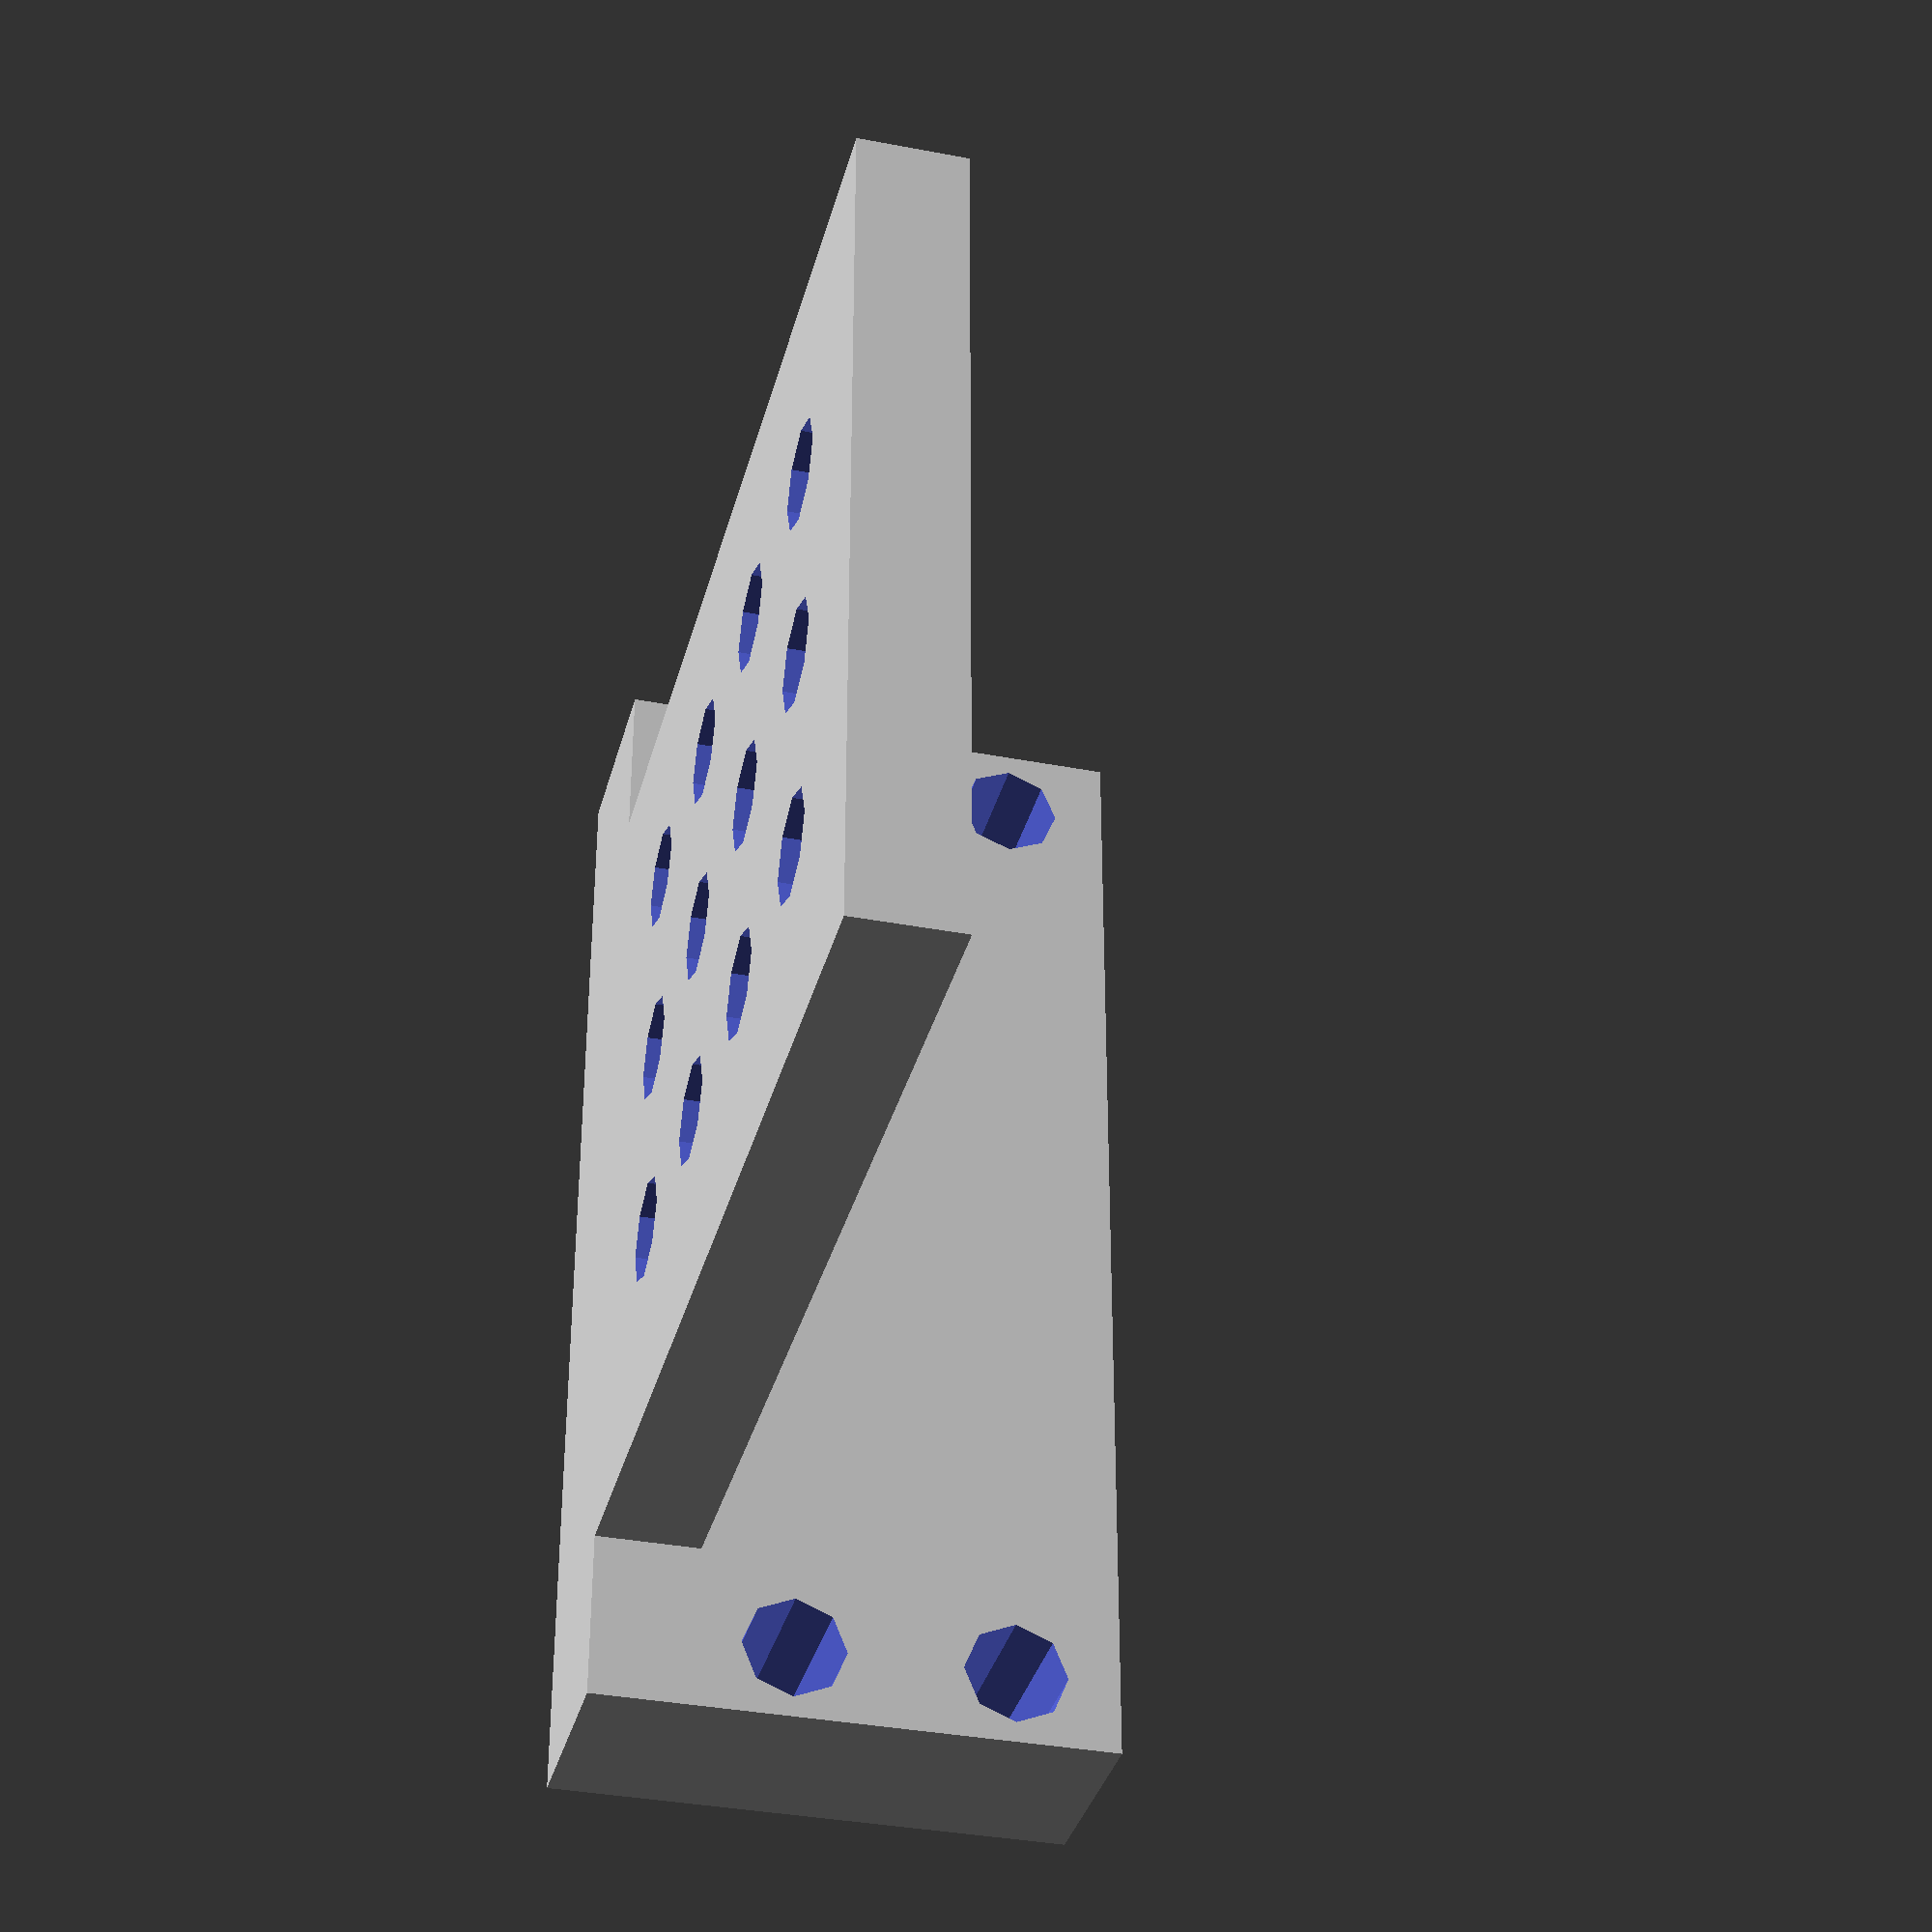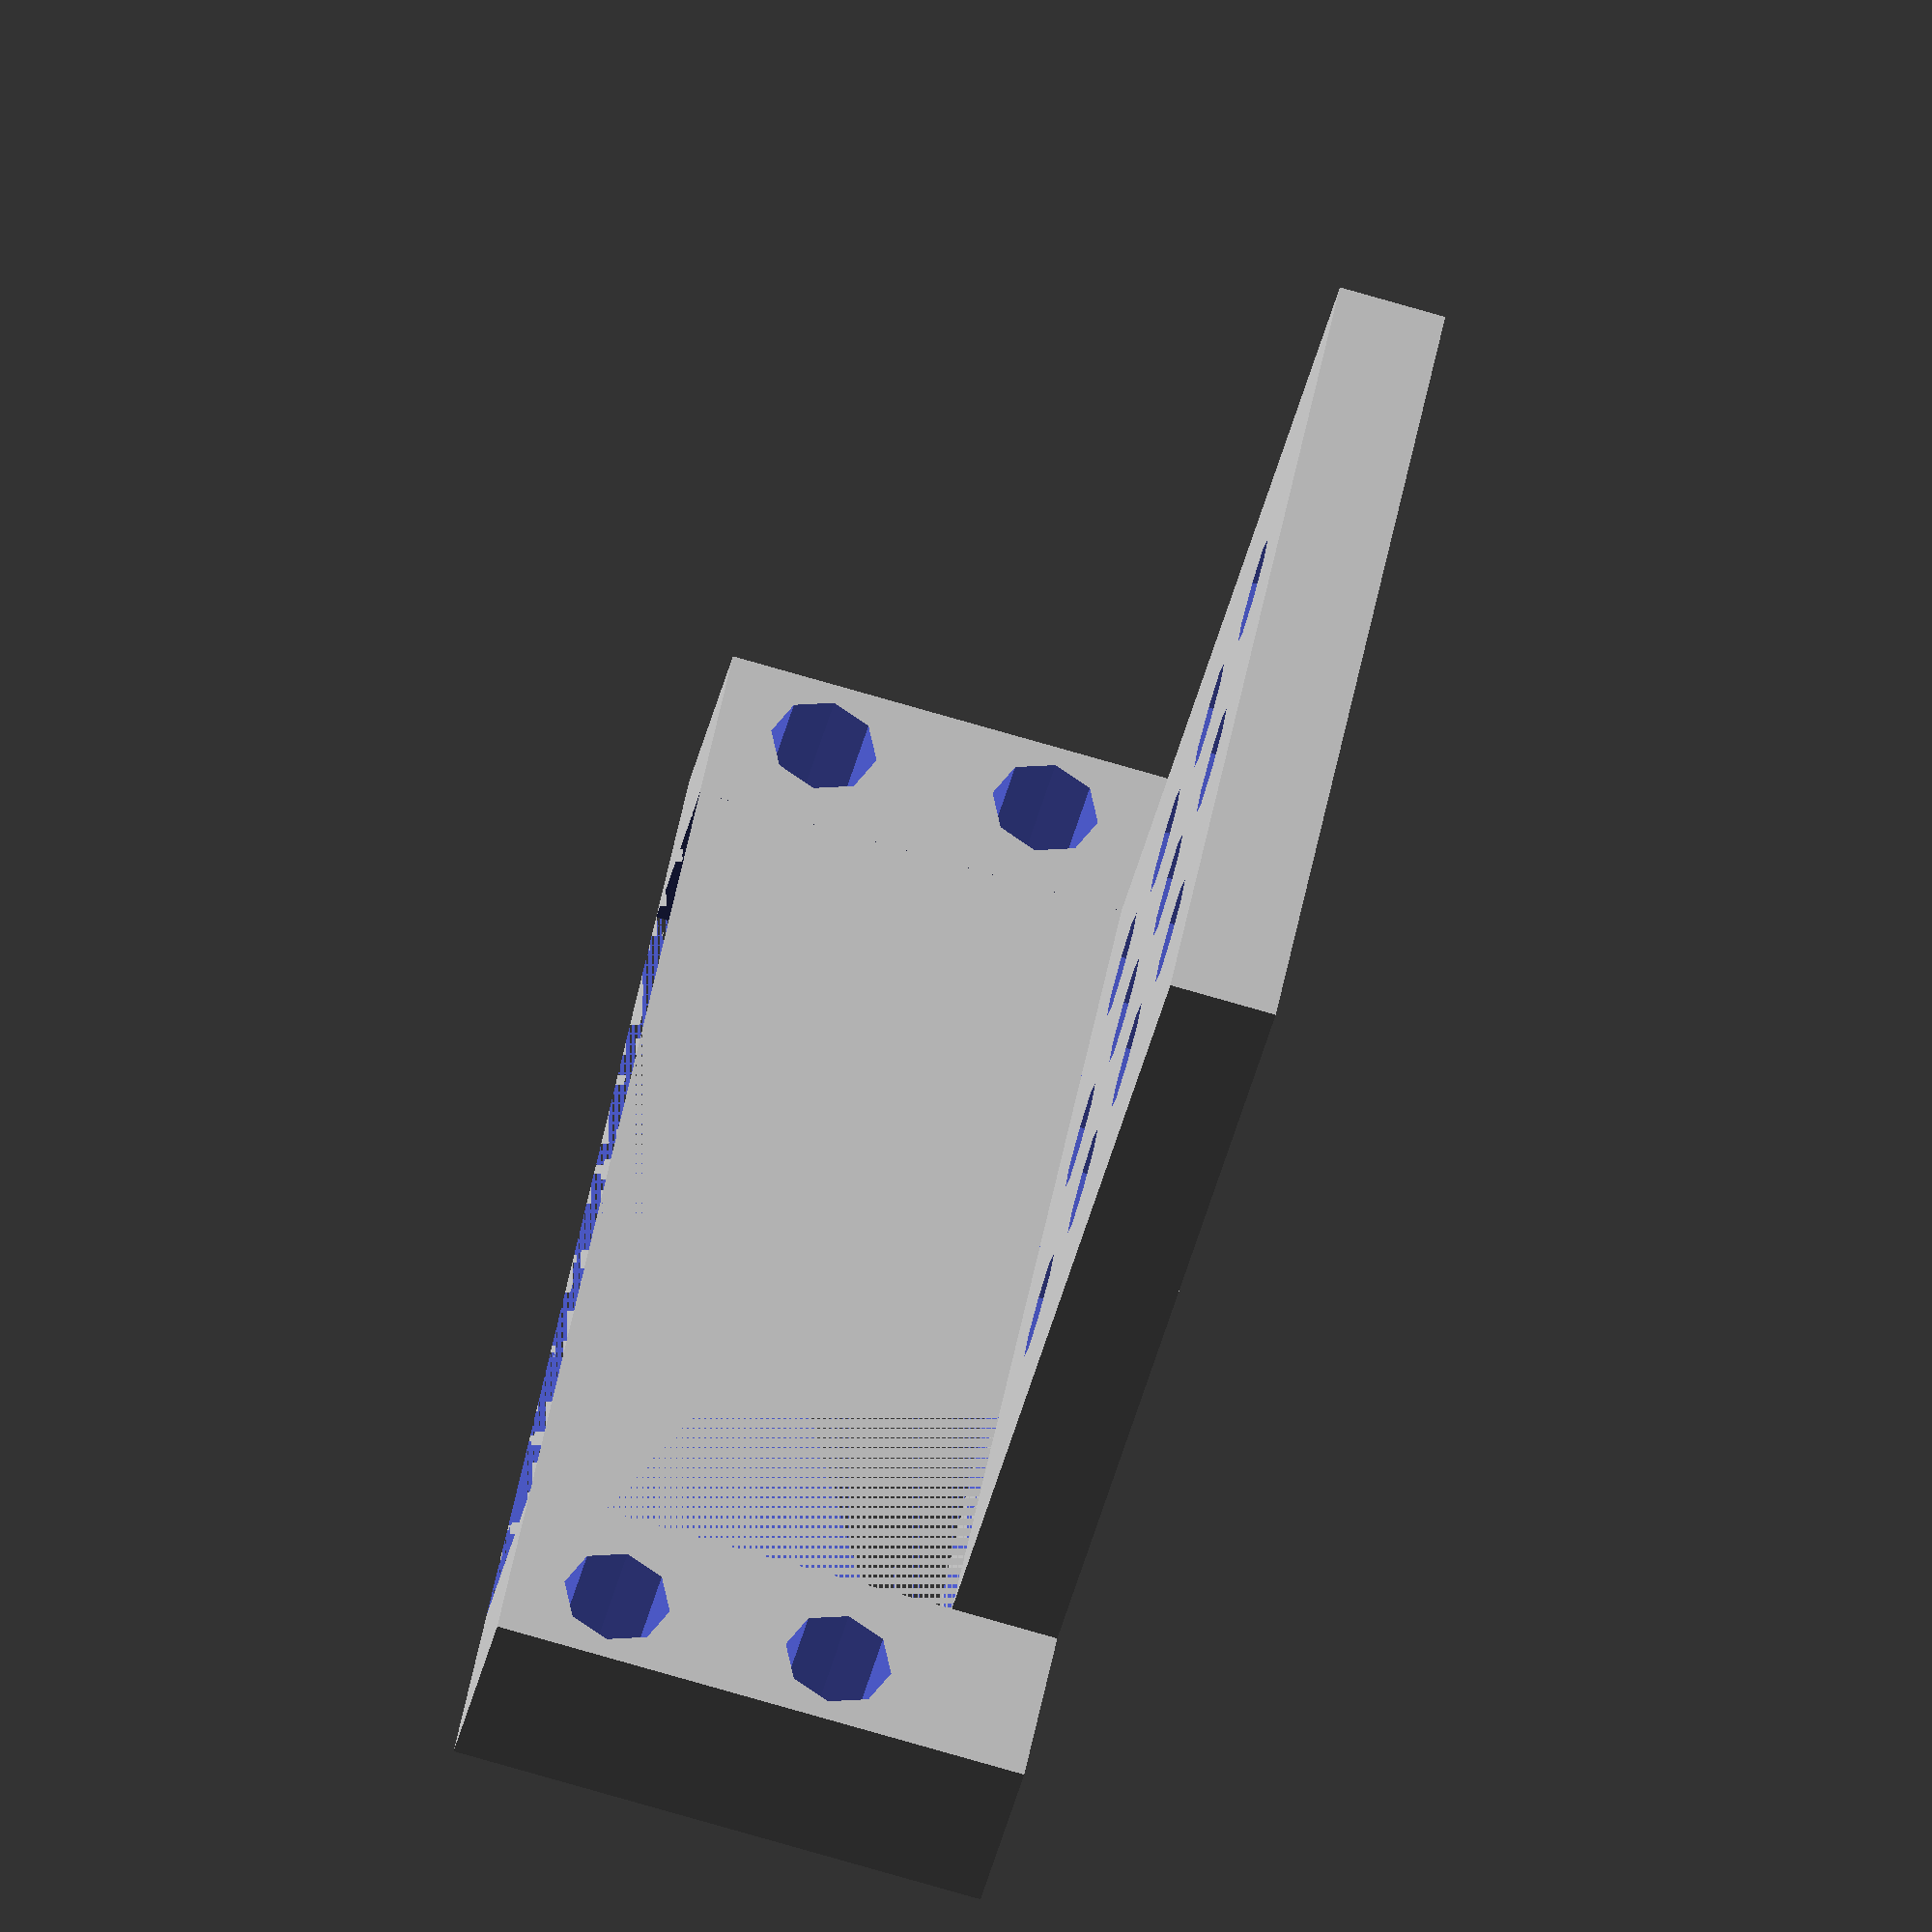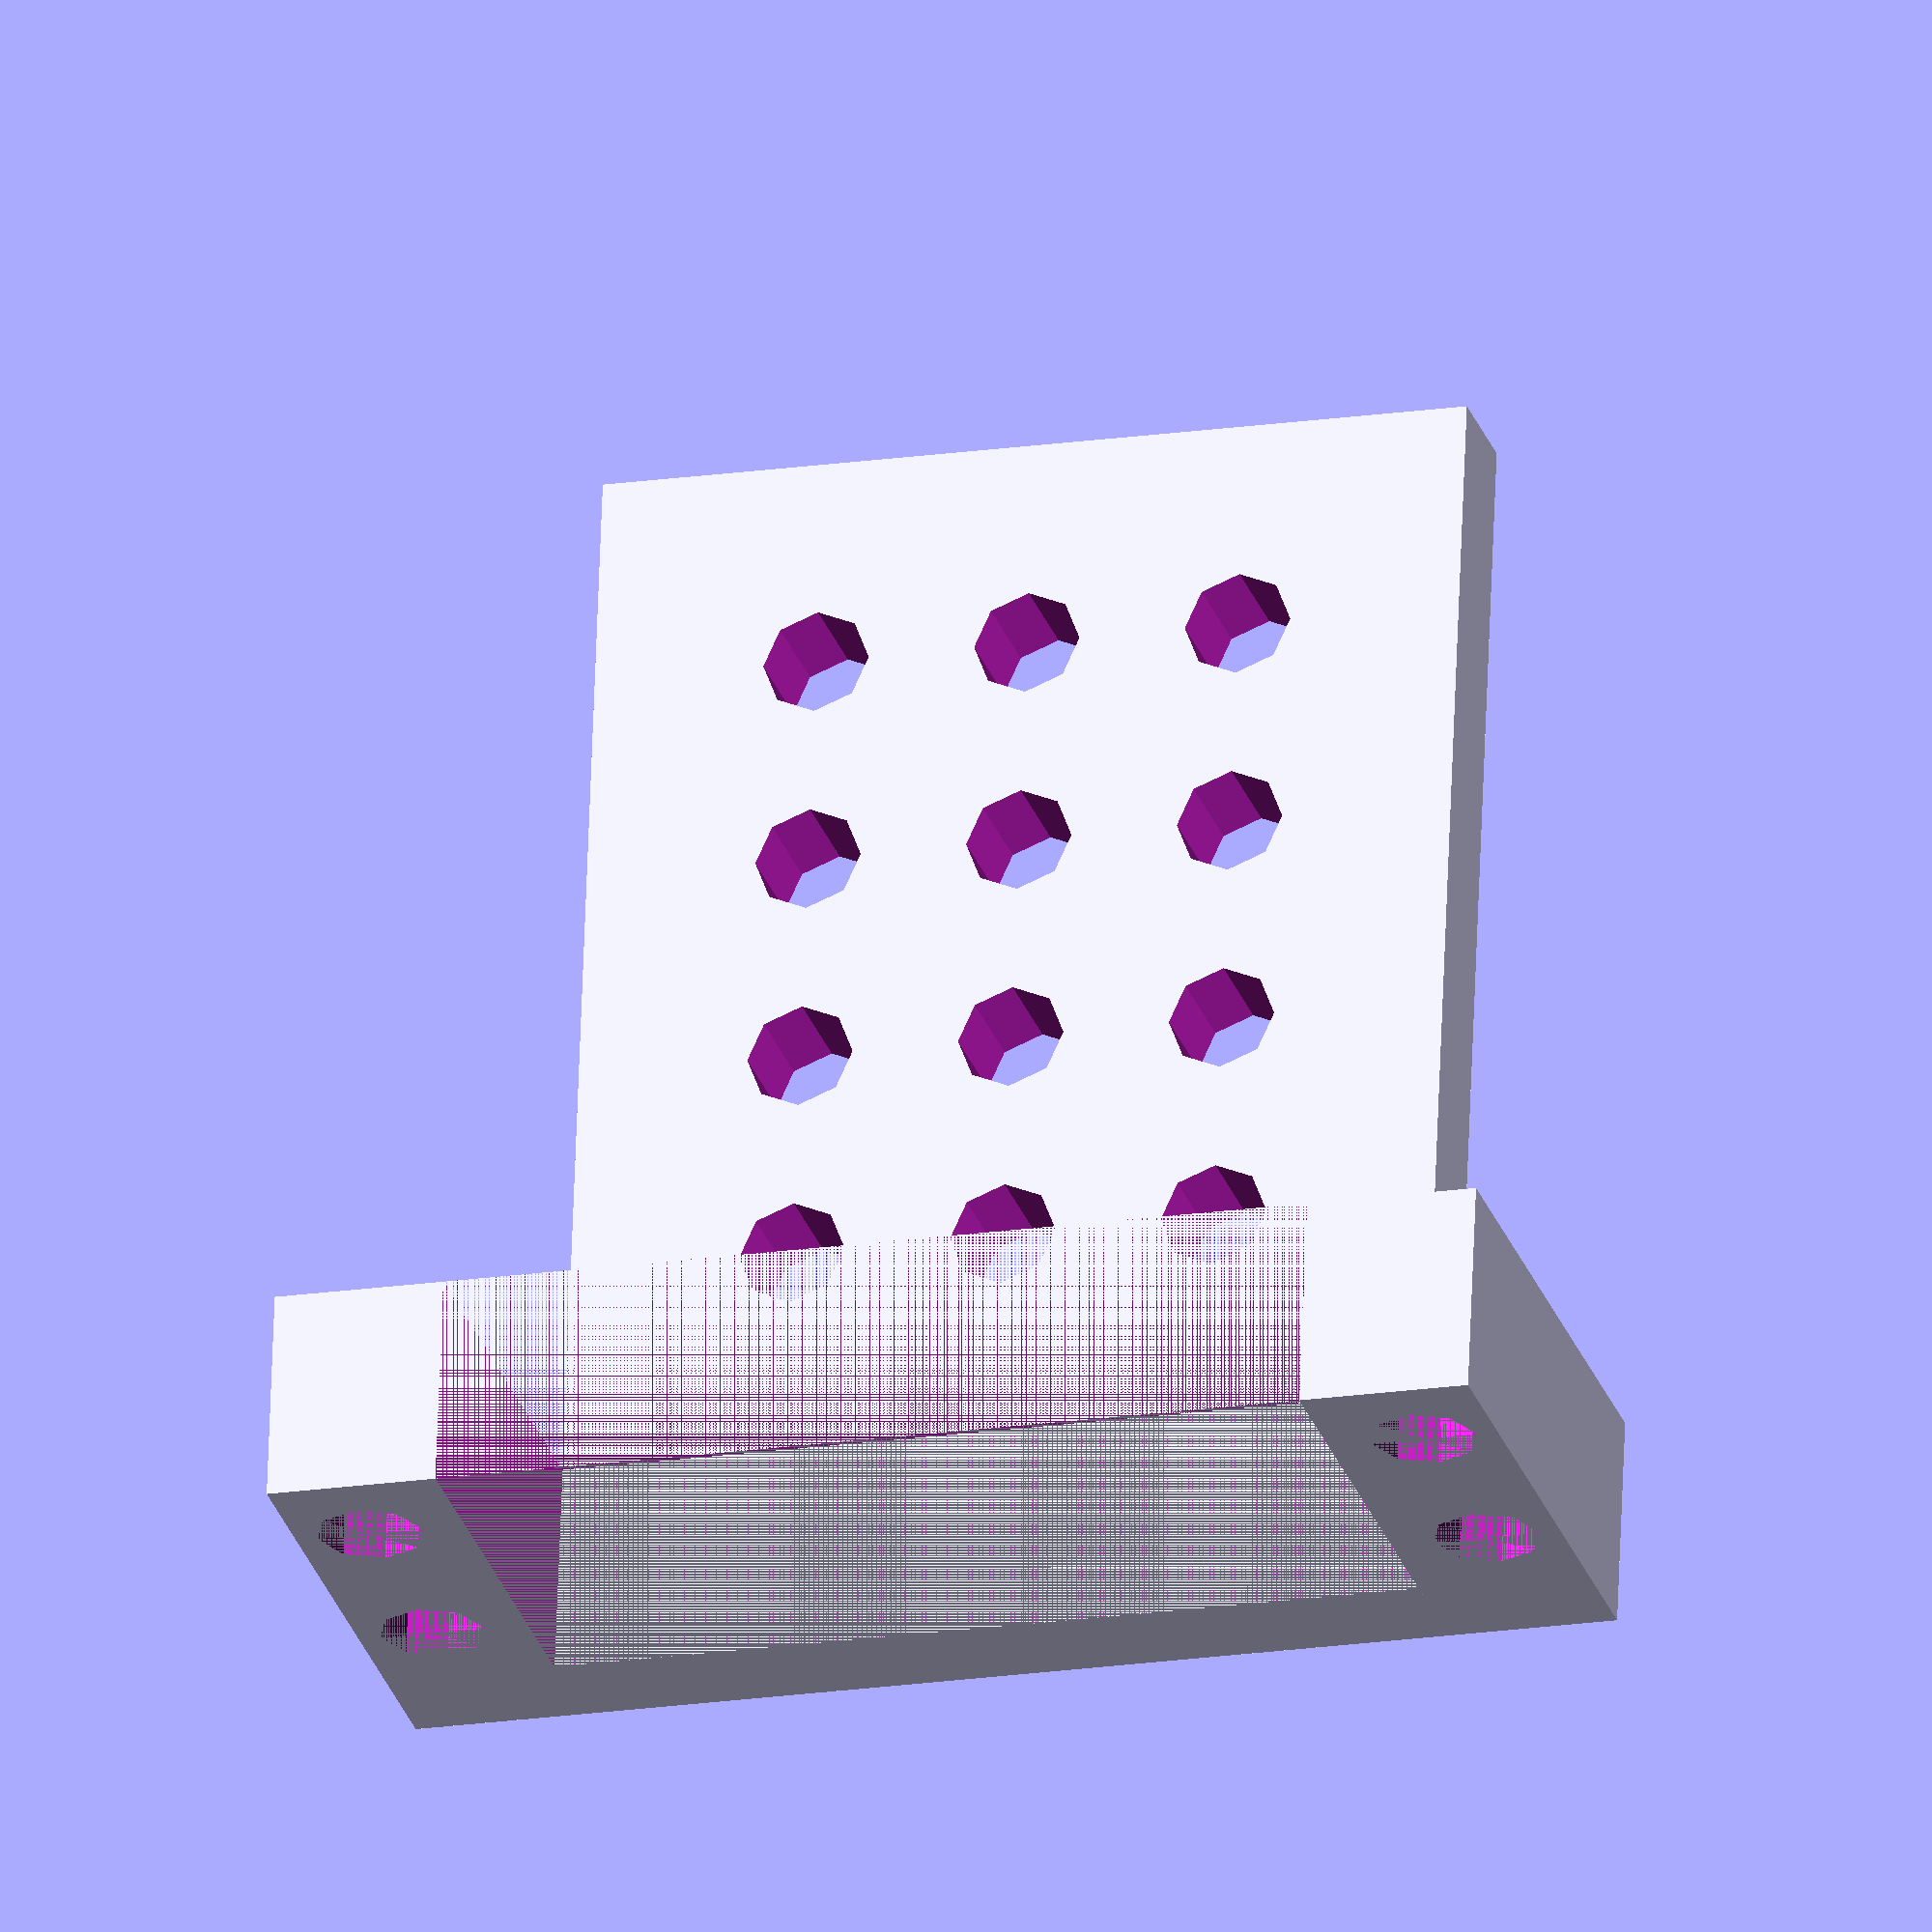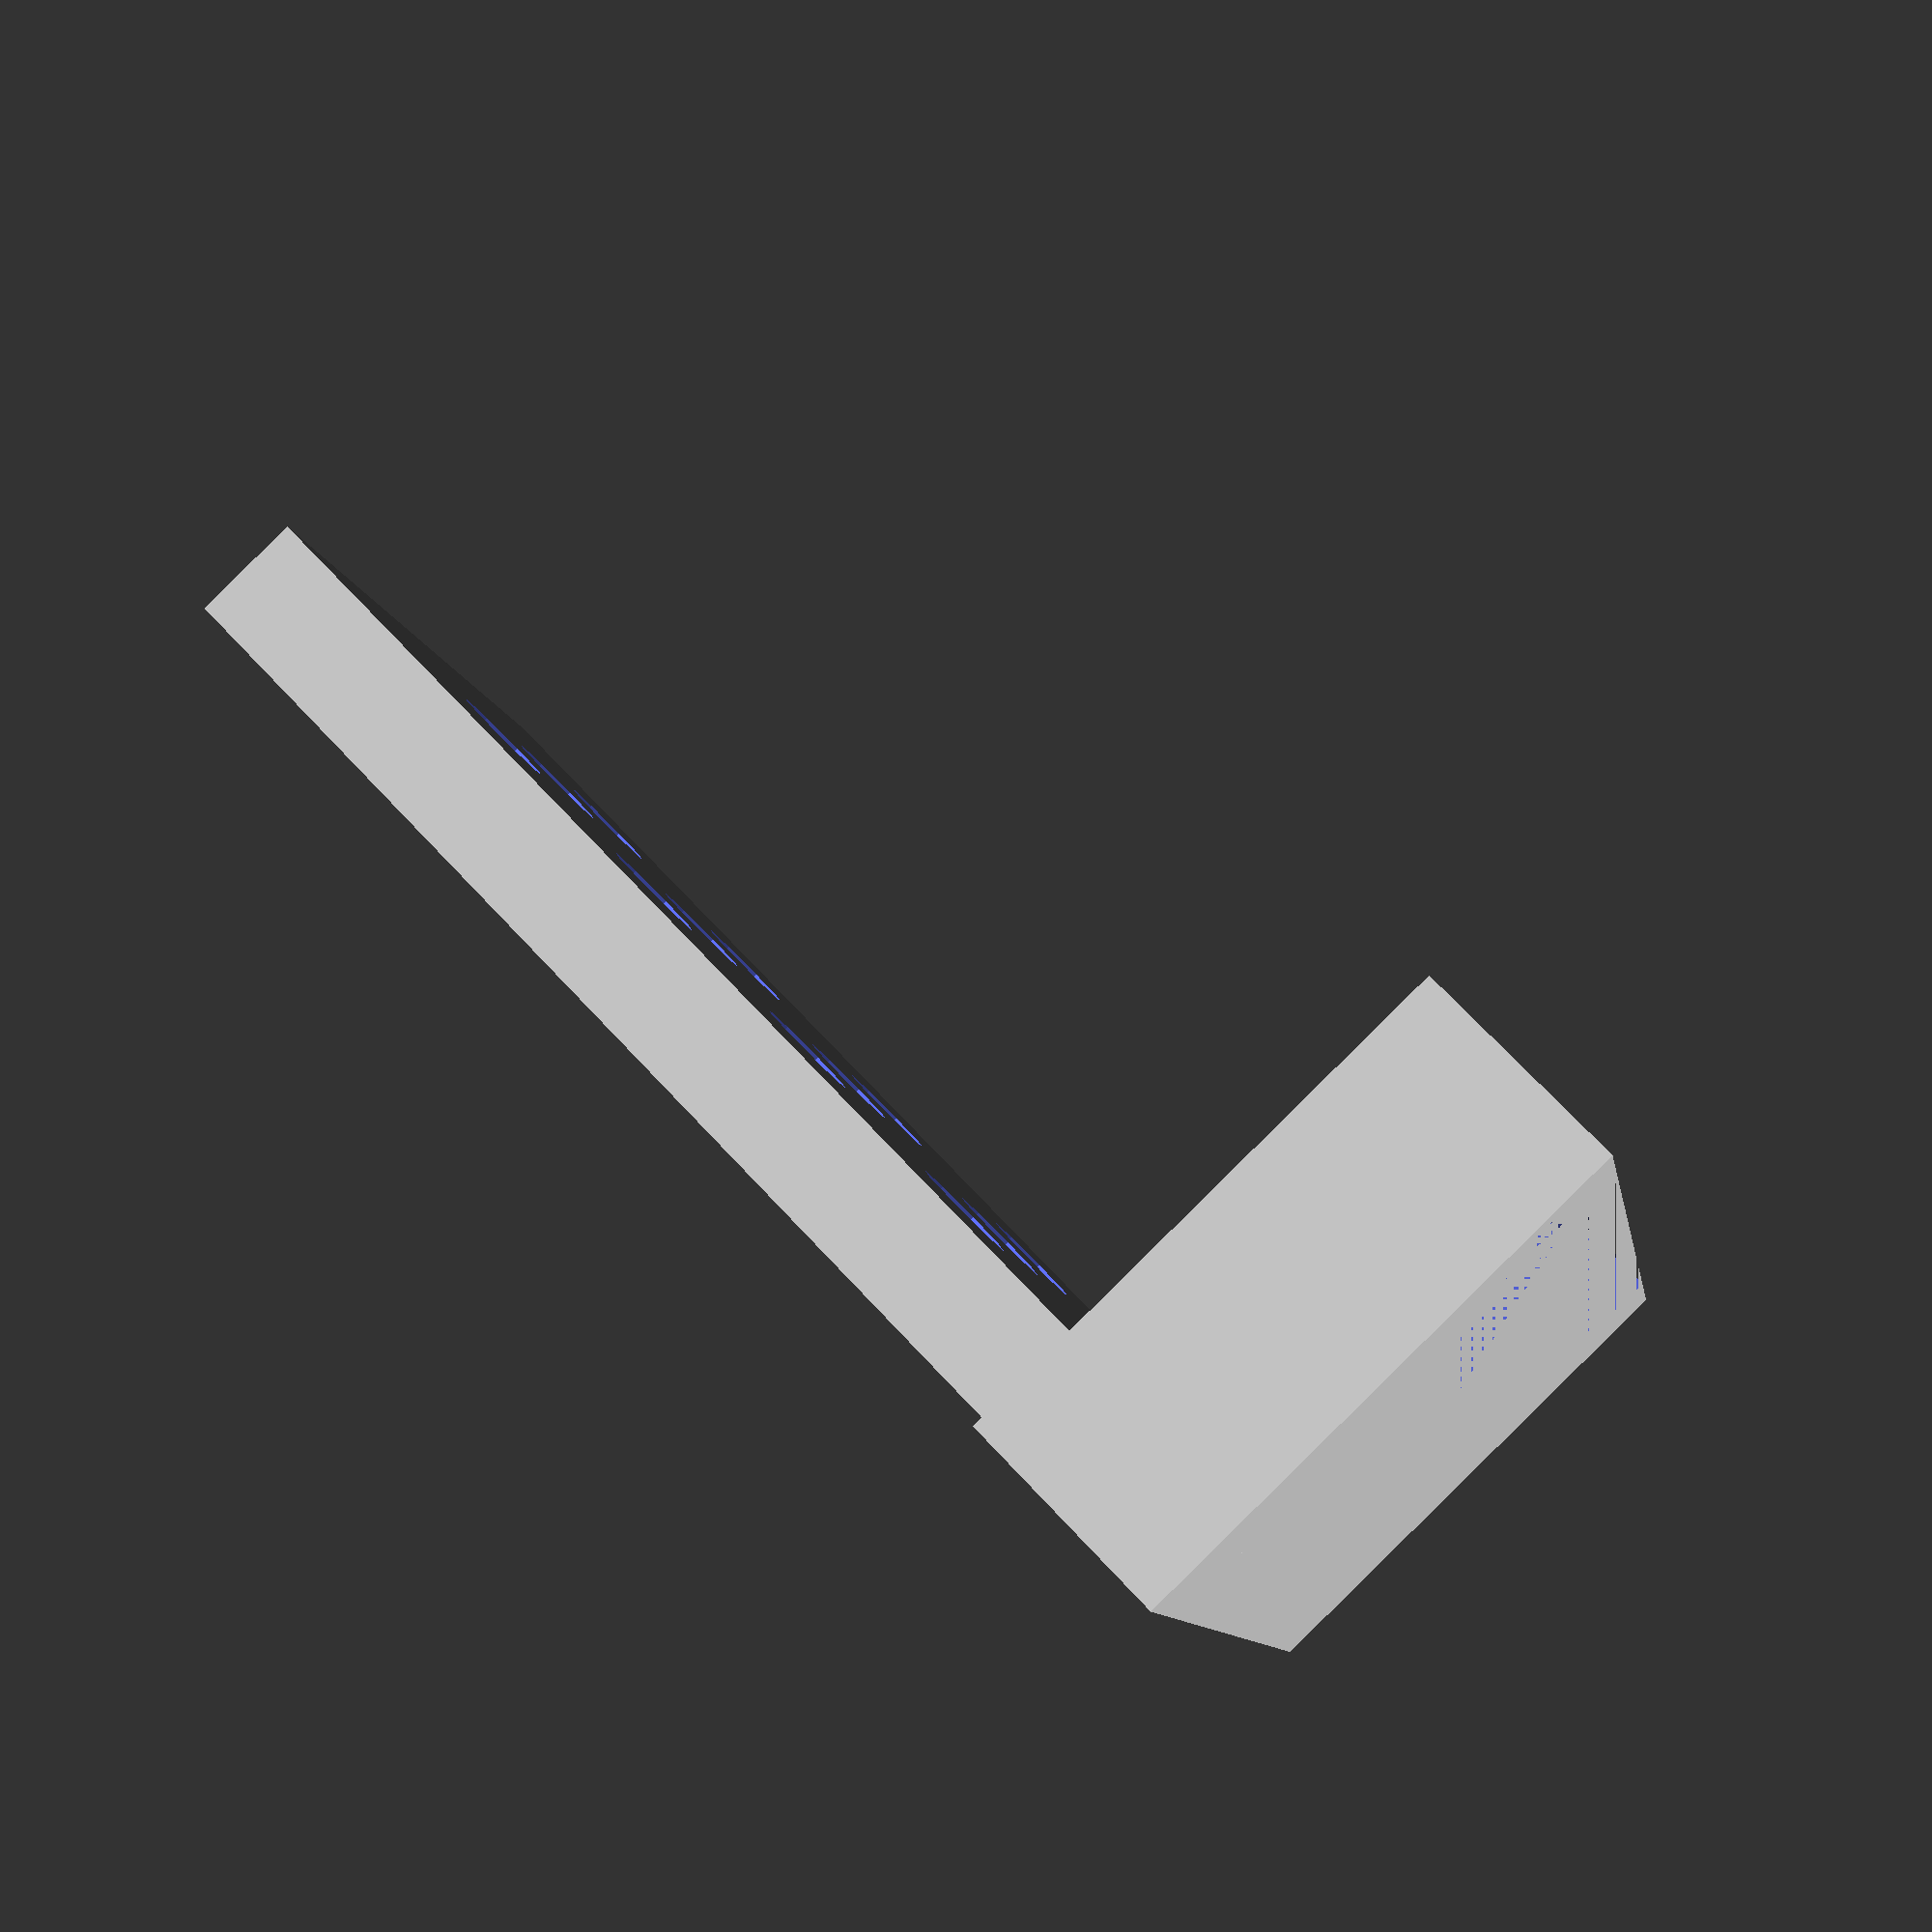
<openscad>
difference(){
    cube([57, 25, 10], center = 0);
    translate([8, 0, 0])
    cube([41, 20, 10], center = 0);
    
    translate([3.5, 5, 0])
    cylinder(11, r=2.5, center=0);

    translate([3.5, 15.5, 0])
    cylinder(11, r=2.5, center=0);

    translate([53.5, 5, 0])
    cylinder(11, r=2.5, center=0);

    translate([53.5, 15.5, 0])
    cylinder(11, r=2.5, center=0);
}

difference(){
    translate([8, 20, 0])
    cube([41, 5, 60], center = 0);
    
    translate([18.5, 30, 20])
    rotate([90, 0, 0])
    cylinder(11, r=2.5, center=0);
    
    translate([28.5, 30, 20])
    rotate([90, 0, 0])
    cylinder(11, r=2.5, center=0);
    
    translate([38.5, 30, 20])
    rotate([90, 0, 0])
    cylinder(11, r=2.5, center=0);
    
    translate([18.5, 30, 30])
    rotate([90, 0, 0])
    cylinder(11, r=2.5, center=0);
    
    translate([28.5, 30, 30])
    rotate([90, 0, 0])
    cylinder(11, r=2.5, center=0);
    
    translate([38.5, 30, 30])
    rotate([90, 0, 0])
    cylinder(11, r=2.5, center=0);
    
    translate([18.5, 30, 40])
    rotate([90, 0, 0])
    cylinder(11, r=2.5, center=0);
    
    translate([28.5, 30, 40])
    rotate([90, 0, 0])
    cylinder(11, r=2.5, center=0);
    
    translate([38.5, 30, 40])
    rotate([90, 0, 0])
    cylinder(11, r=2.5, center=0);
    
    translate([18.5, 30, 50])
    rotate([90, 0, 0])
    cylinder(11, r=2.5, center=0);
    
    translate([28.5, 30, 50])
    rotate([90, 0, 0])
    cylinder(11, r=2.5, center=0);
    
    translate([38.5, 30, 50])
    rotate([90, 0, 0])
    cylinder(11, r=2.5, center=0);
}

</openscad>
<views>
elev=35.4 azim=269.9 roll=345.6 proj=p view=wireframe
elev=215.5 azim=281.1 roll=191.5 proj=o view=solid
elev=115.9 azim=15.8 roll=357.9 proj=o view=wireframe
elev=108.3 azim=282.6 roll=43.2 proj=p view=solid
</views>
